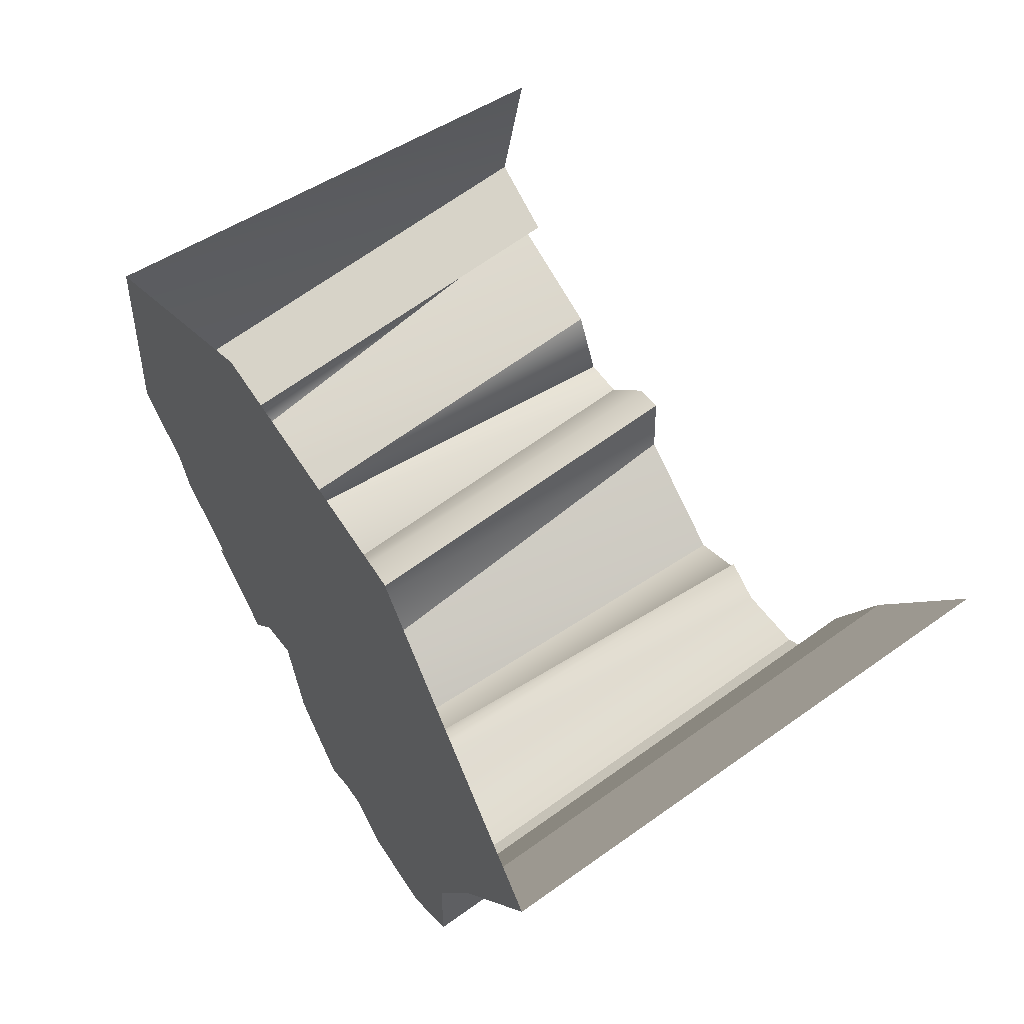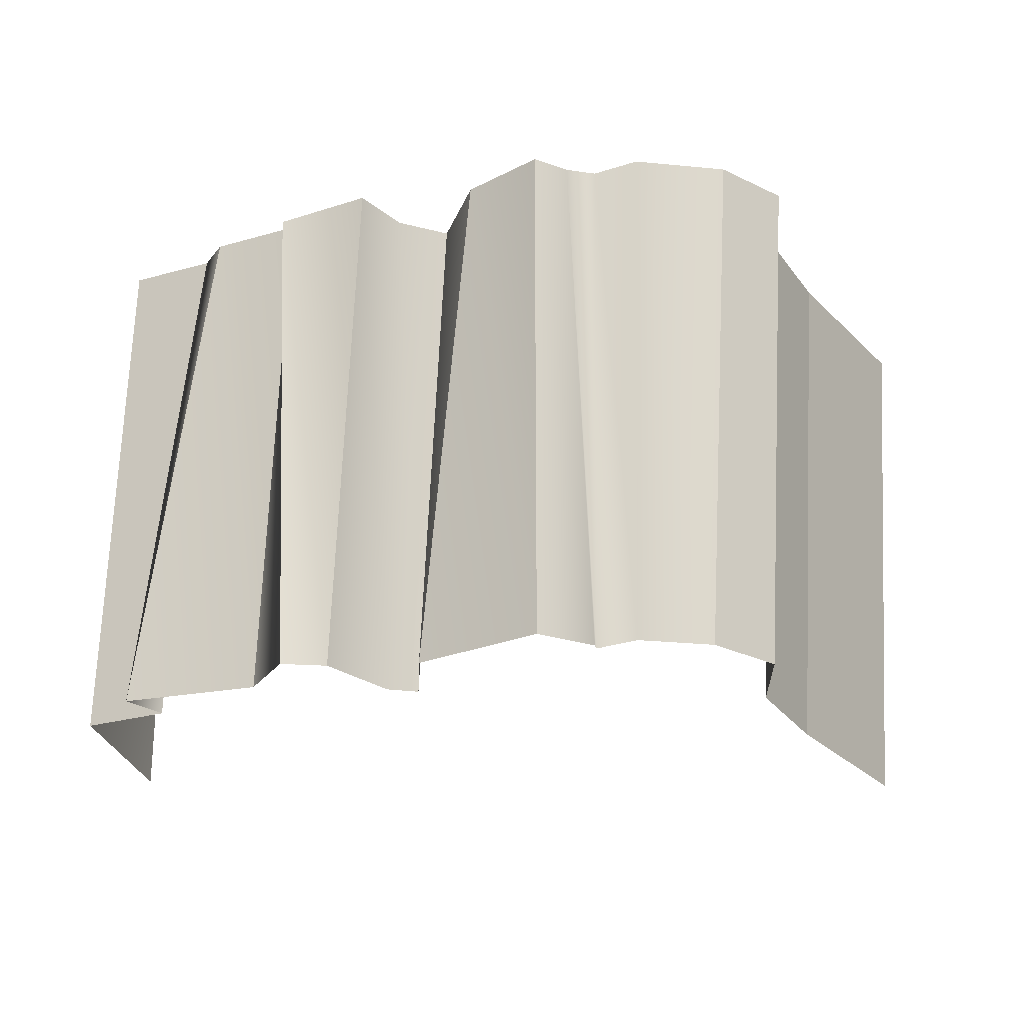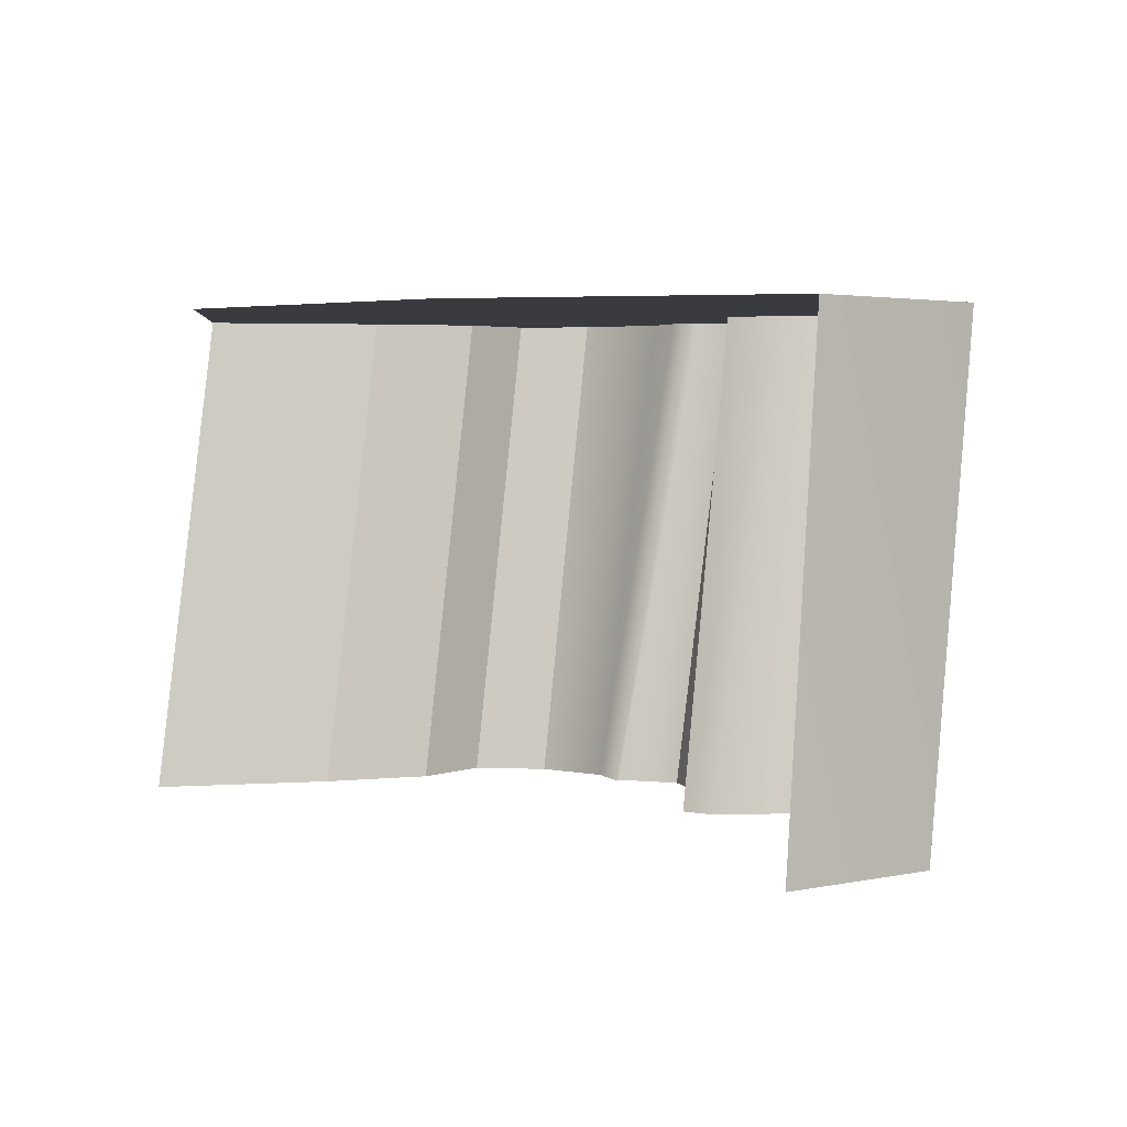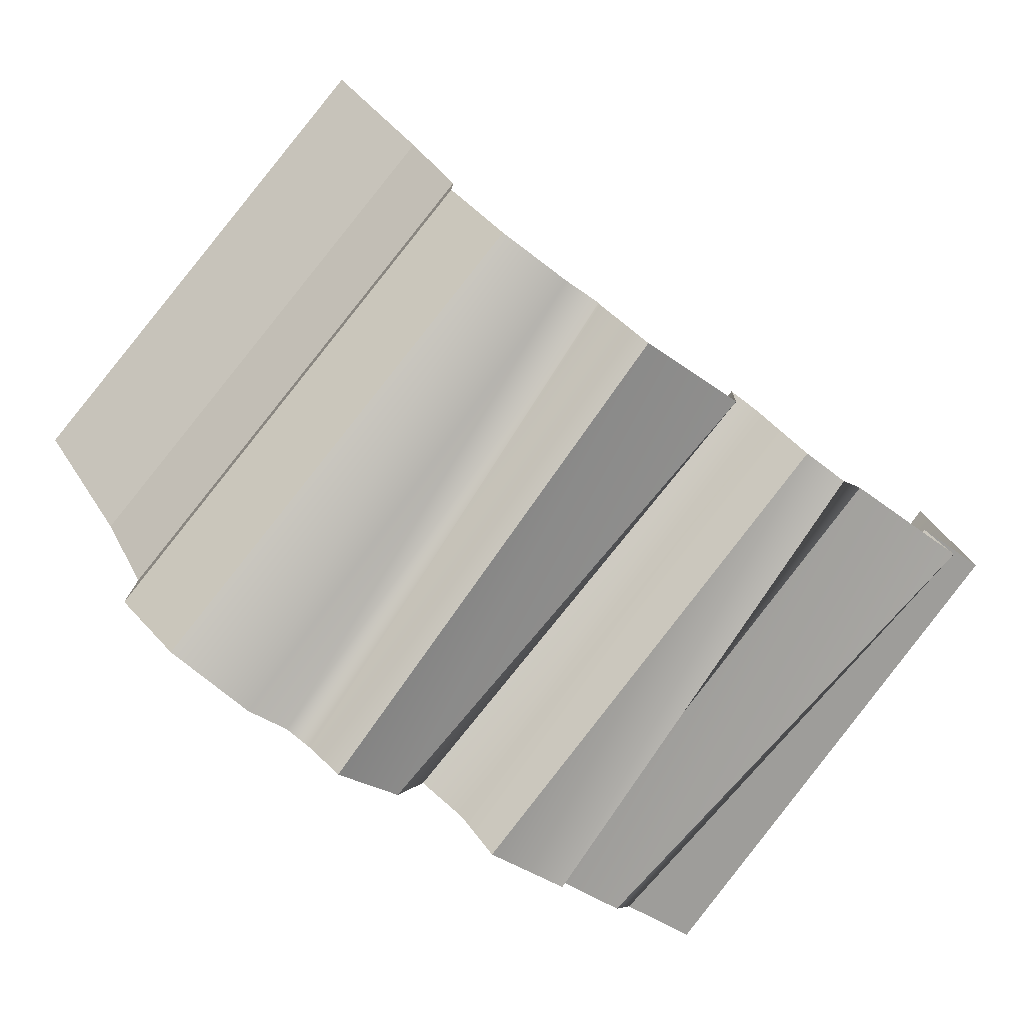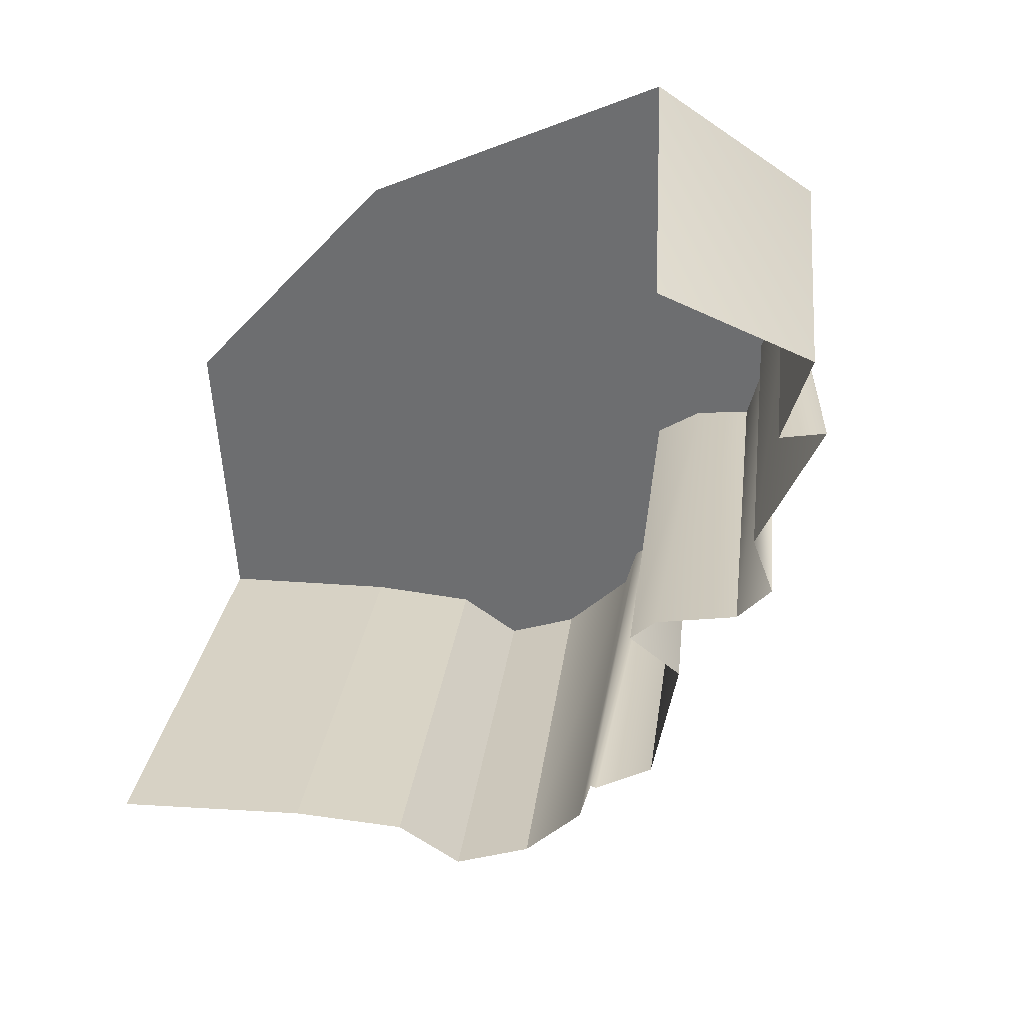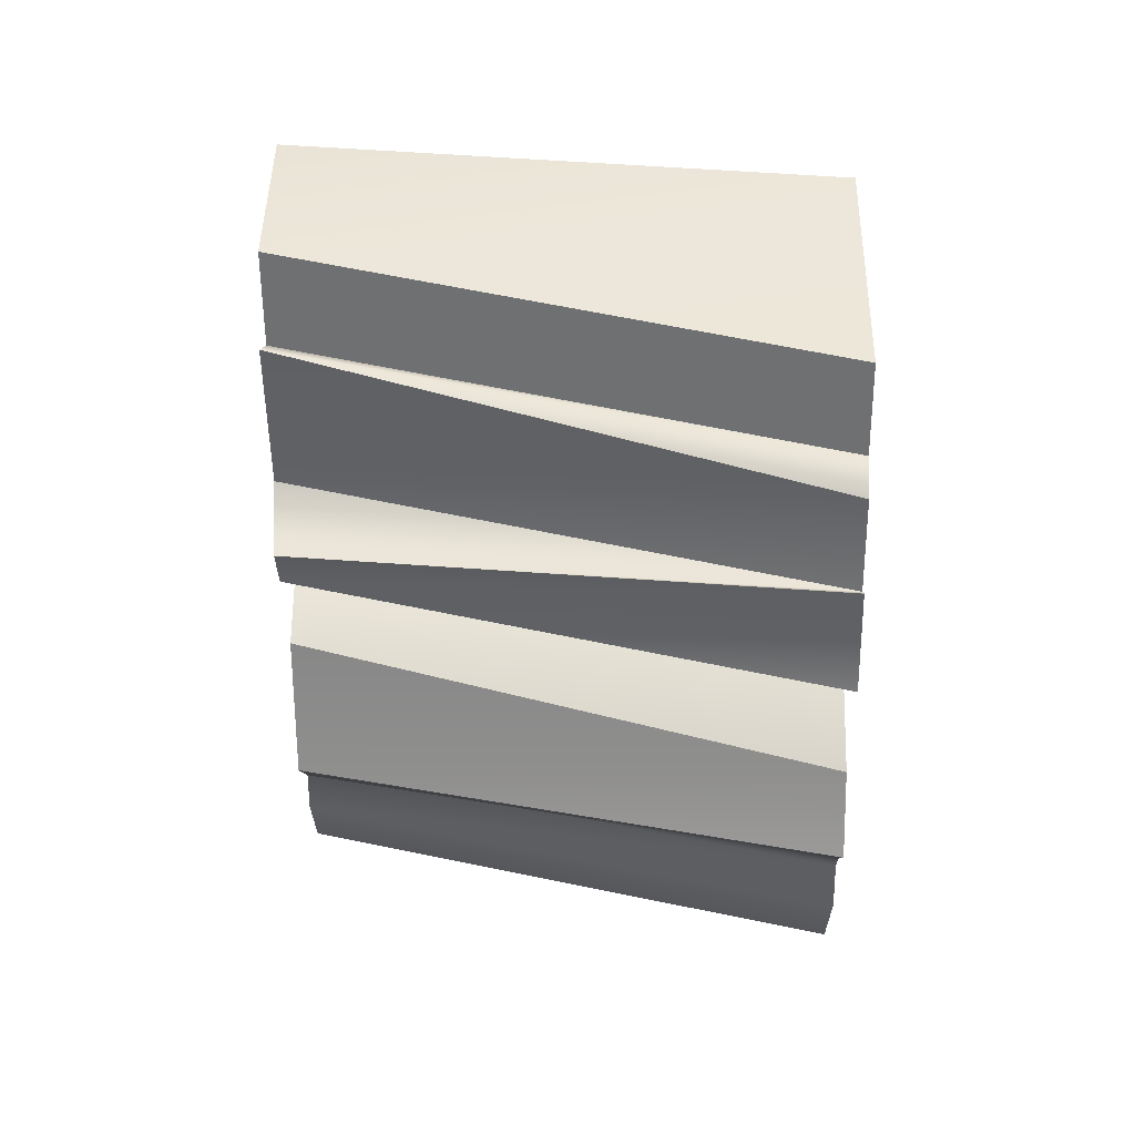
<metadata>
{"format":"obj","ext":"obj","renderer":"f3d","projection":"perspective","resolution":1024,"background":"white","views":[{"elev":53.5,"azim":-120.4,"up":"+Z"},{"elev":-29.0,"azim":179.7,"up":"+Y"},{"elev":3.7,"azim":41.7,"up":"+Y"},{"elev":-77.0,"azim":-36.5,"up":"+Z"},{"elev":-54.2,"azim":49.7,"up":"+Y"},{"elev":-33.8,"azim":90.4,"up":"+Z"}]}
</metadata>
<code>
g pb_Mesh232618
v -3.277 5.923 -13.36
v -2.532 5.923 -13.88
v -1.447 5.923 -14.03
v 0.9139 5.923 -12.55
v 1.294 5.923 -7.052
v 4.09 5.923 -11.89
v 5.04 5.923 -11.49
v -2.37 5.923 -6.897
v -5.194 5.923 -9.519
v -3.933 5.923 -11.26
v 4.842 5.923 -8.93
v 1.294 5.923 -7.052
v 5.04 5.923 -11.49
v 2.884 5.923 -12.68
v 1.51 5.923 -12.78
v 4.09 5.923 -11.89
v 3.875 5.923 -12.25
v 2.783 -3.338e-06 -12.15
v 3.161 -3.338e-06 -11.49
v 2.884 5.923 -12.68
v 2.783 -3.338e-06 -12.15
v 2.884 5.923 -12.68
v 3.012 5.923 -12.79
v -0.9003 0.0008741 -12.59
v -0.5993 5.921 -13.87
v -0.9448 5.922 -13.8
v -0.9003 0.0008741 -12.59
v -0.8763 0.001839 -12.67
v -0.5993 5.921 -13.87
v 2.237 -3.338e-06 -12.1
v 2.783 -3.338e-06 -12.15
v 3.012 5.923 -12.79
v 2.237 -3.338e-06 -12.1
v 3.012 5.923 -12.79
v 1.96 5.923 -13.29
v 4.75 -3.338e-06 -11.06
v 4.367 -3.338e-06 -10.7
v 4.09 5.923 -11.89
v 4.75 -3.338e-06 -11.06
v 4.09 5.923 -11.89
v 3.875 5.923 -12.25
v 1.294 5.923 -7.052
v -3.277 5.923 -13.36
v 0.9139 5.923 -12.55
v -2.37 5.923 -6.897
v 2.884 5.923 -12.68
v 1.294 5.923 -7.052
v 0.9139 5.923 -12.55
v 4.09 5.923 -11.89
v -3.282 5.923 -12.4
v 1.96 5.923 -13.29
v 3.012 5.923 -12.79
v -0.9448 5.922 -13.8
v -0.5993 5.921 -13.87
v -0.1978 5.923 -14.07
v 0.5956 5.923 -13.47
v 5.317 -3.338e-06 -10.3
v 4.844 -3.338e-06 -8.427
v 4.842 5.923 -8.93
v 5.04 5.923 -11.49
v -2.255 -3.338e-06 -12.7
v -1.366 -3.338e-06 -12.82
v -1.447 5.923 -14.03
v -2.532 5.923 -13.88
v -1.366 -3.338e-06 -12.82
v -0.9448 5.922 -13.8
v -1.447 5.923 -14.03
v -0.9003 0.0008741 -12.59
v -0.8763 0.001839 -12.67
v -0.1978 5.923 -14.07
v -0.5993 5.921 -13.87
v -0.2064 -3.338e-06 -12.98
v -3 -2.861e-06 -12.17
v -2.255 -3.338e-06 -12.7
v -2.532 5.923 -13.88
v -3.277 5.923 -13.36
v -3.655 -3.338e-06 -10.07
v -3.005 -2.861e-06 -11.21
v -3.282 5.923 -12.4
v -3.933 5.923 -11.26
v -4.917 -3.338e-06 -8.33
v -3.655 -3.338e-06 -10.07
v -3.933 5.923 -11.26
v -5.194 5.923 -9.519
v -3.005 -2.861e-06 -11.21
v -3 -2.861e-06 -12.17
v -3.277 5.923 -13.36
v -3.282 5.923 -12.4
v -0.2064 -3.338e-06 -12.98
v 1.159 -3.338e-06 -12.18
v 0.5956 5.923 -13.47
v -0.1978 5.923 -14.07
v 1.159 -3.338e-06 -12.18
v 1.191 -3.338e-06 -11.36
v 0.9139 5.923 -12.55
v 0.5956 5.923 -13.47
v 1.191 -3.338e-06 -11.36
v 1.564 -3.338e-06 -11.43
v 1.51 5.923 -12.78
v 0.9139 5.923 -12.55
v 1.564 -3.338e-06 -11.43
v 1.96 5.923 -13.29
v 1.51 5.923 -12.78
v 2.237 -3.338e-06 -12.1
v 3.161 -3.338e-06 -11.49
v 4.75 -3.338e-06 -11.06
v 3.875 5.923 -12.25
v 2.884 5.923 -12.68
v 4.367 -3.338e-06 -10.7
v 5.317 -3.338e-06 -10.3
v 5.04 5.923 -11.49
v 4.09 5.923 -11.89
g pb_Mesh232618_0
f 3 2 1
f 1 4 3
f 7 6 5
f 10 9 8
f 13 12 11
f 15 4 14
f 17 14 16
f 20 19 18
f 23 22 21
f 26 25 24
f 29 28 27
f 32 31 30
f 35 34 33
f 38 37 36
f 41 40 39
f 44 43 42
f 43 45 42
f 48 47 46
f 46 47 49
f 50 8 1
f 10 8 50
f 51 15 14
f 52 51 14
f 4 53 3
f 4 54 53
f 4 55 54
f 56 55 4
f 59 58 57
f 60 59 57
f 63 62 61
f 64 63 61
f 67 66 65
f 66 68 65
f 71 70 69
f 70 72 69
f 75 74 73
f 76 75 73
f 79 78 77
f 80 79 77
f 83 82 81
f 84 83 81
f 87 86 85
f 88 87 85
f 91 90 89
f 92 91 89
f 95 94 93
f 96 95 93
f 99 98 97
f 100 99 97
f 103 102 101
f 102 104 101
f 107 106 105
f 108 107 105
f 111 110 109
f 112 111 109

</code>
